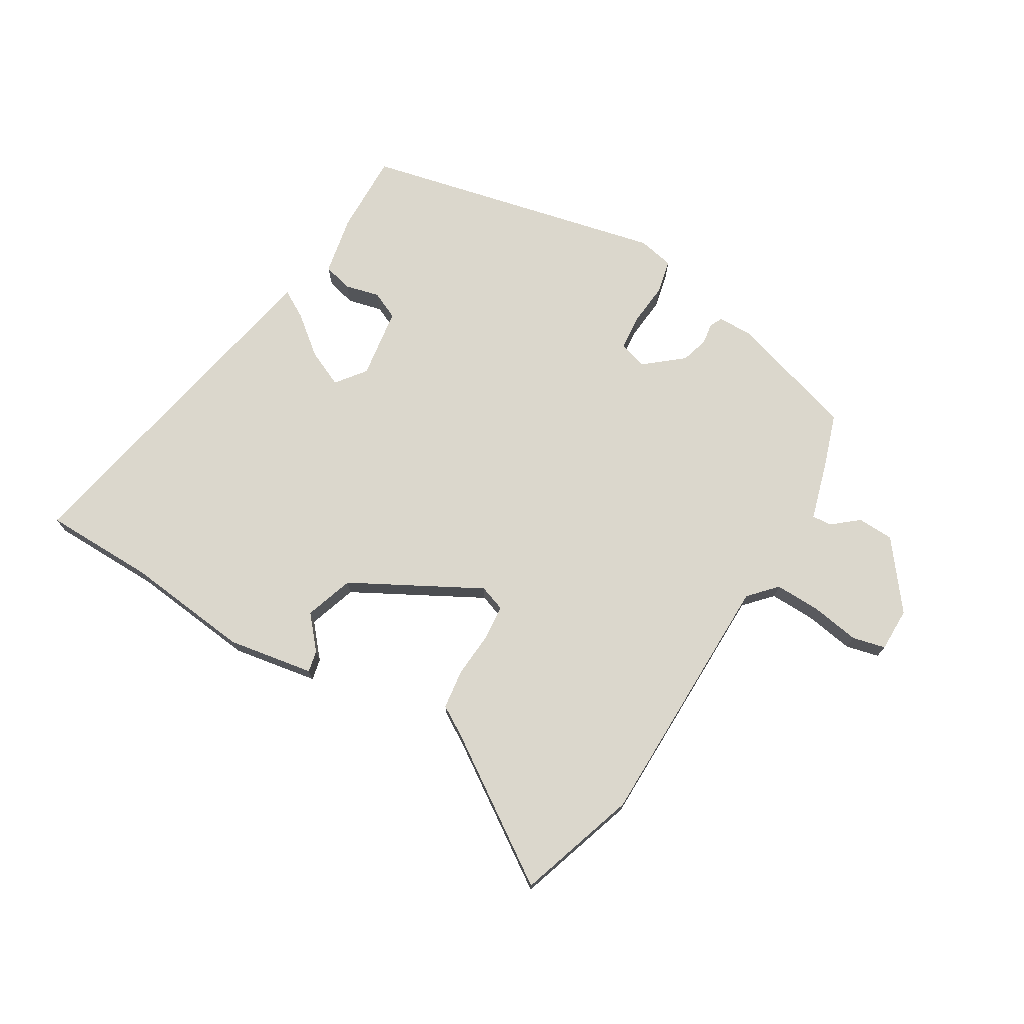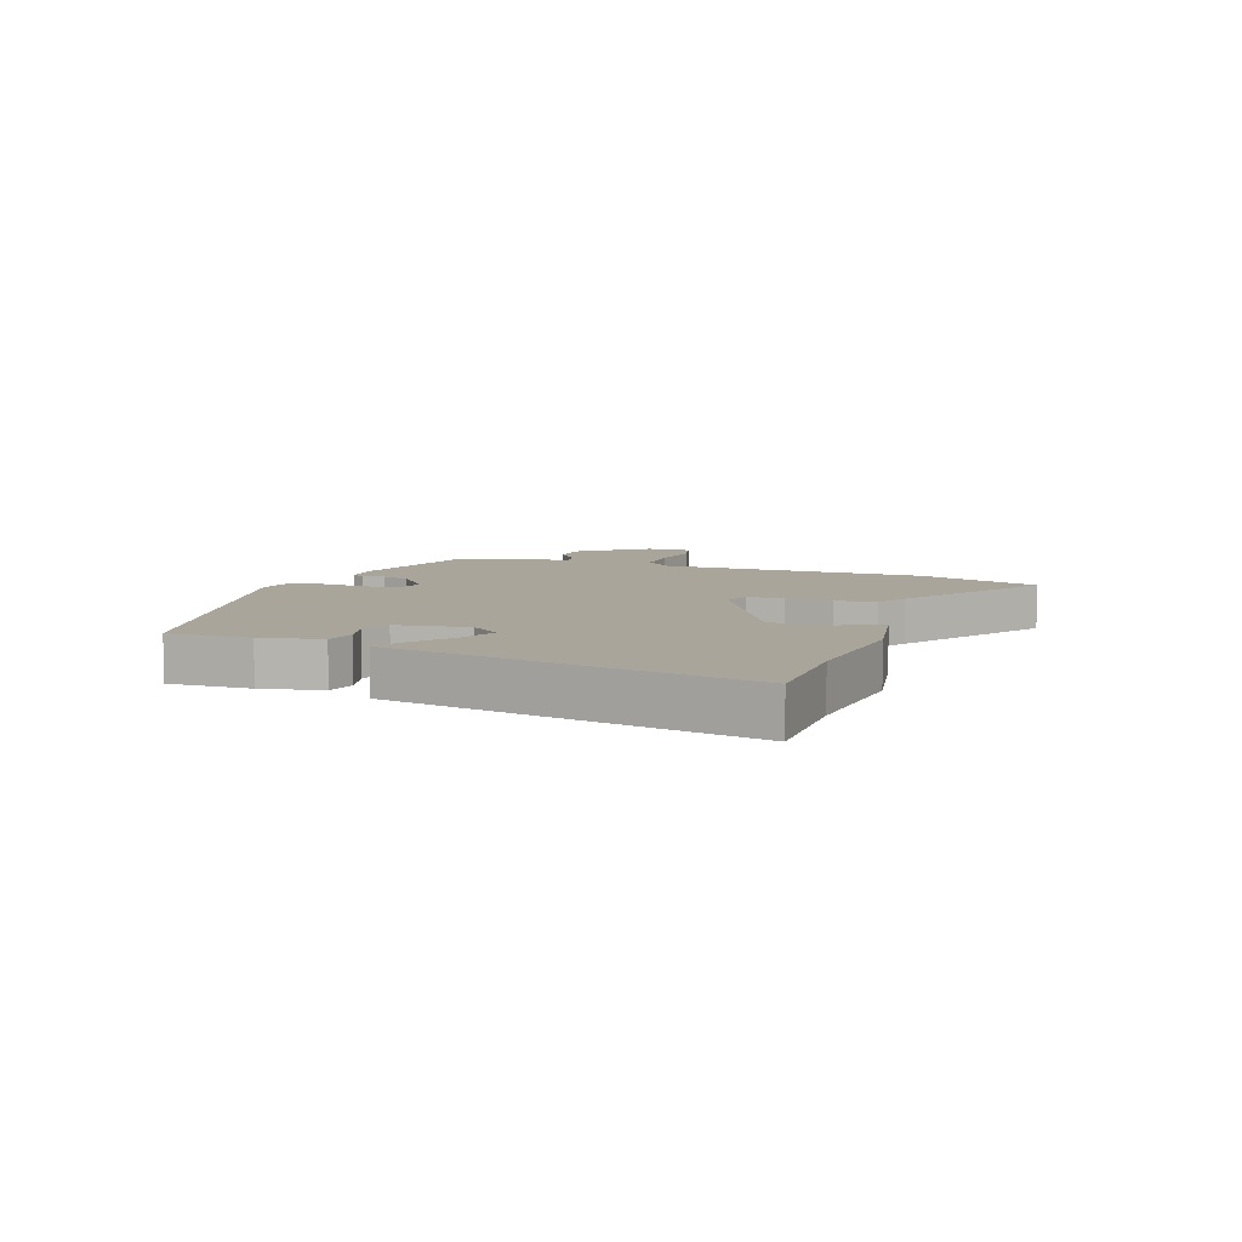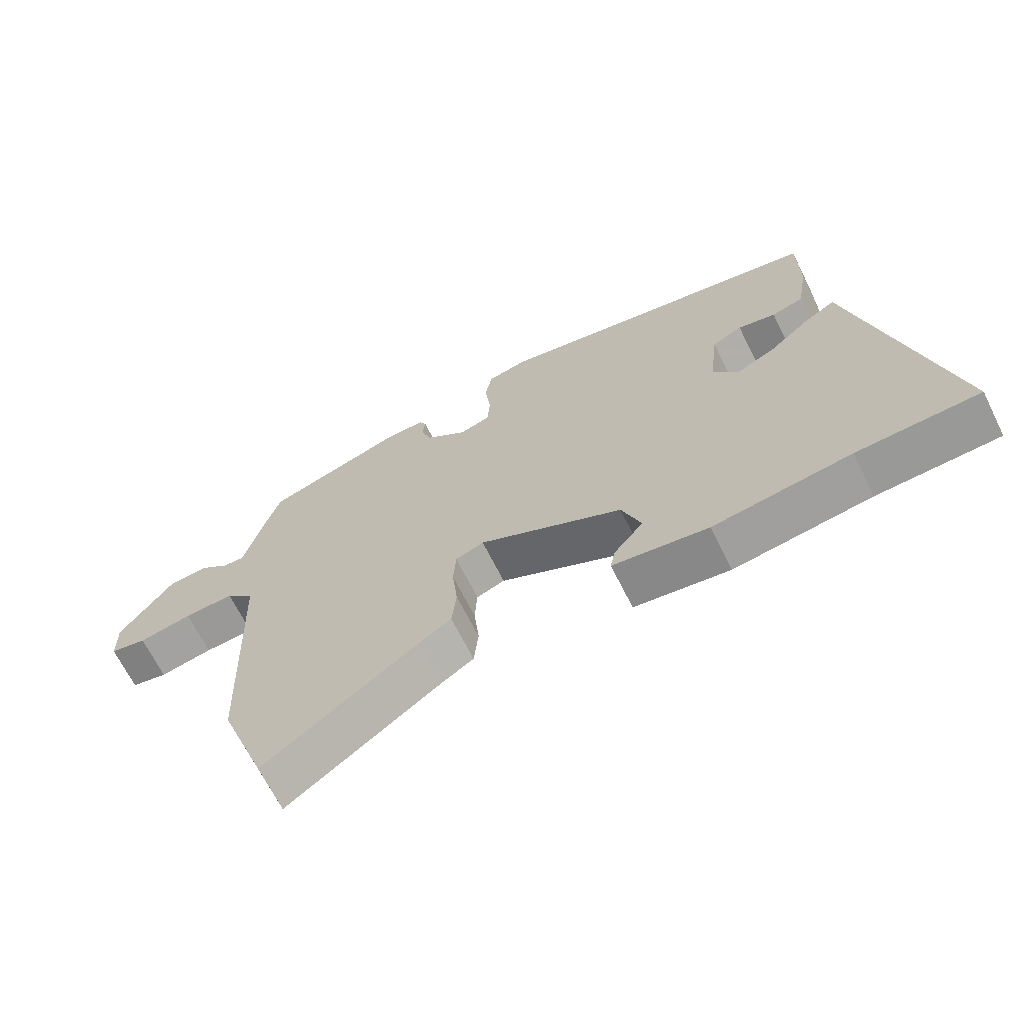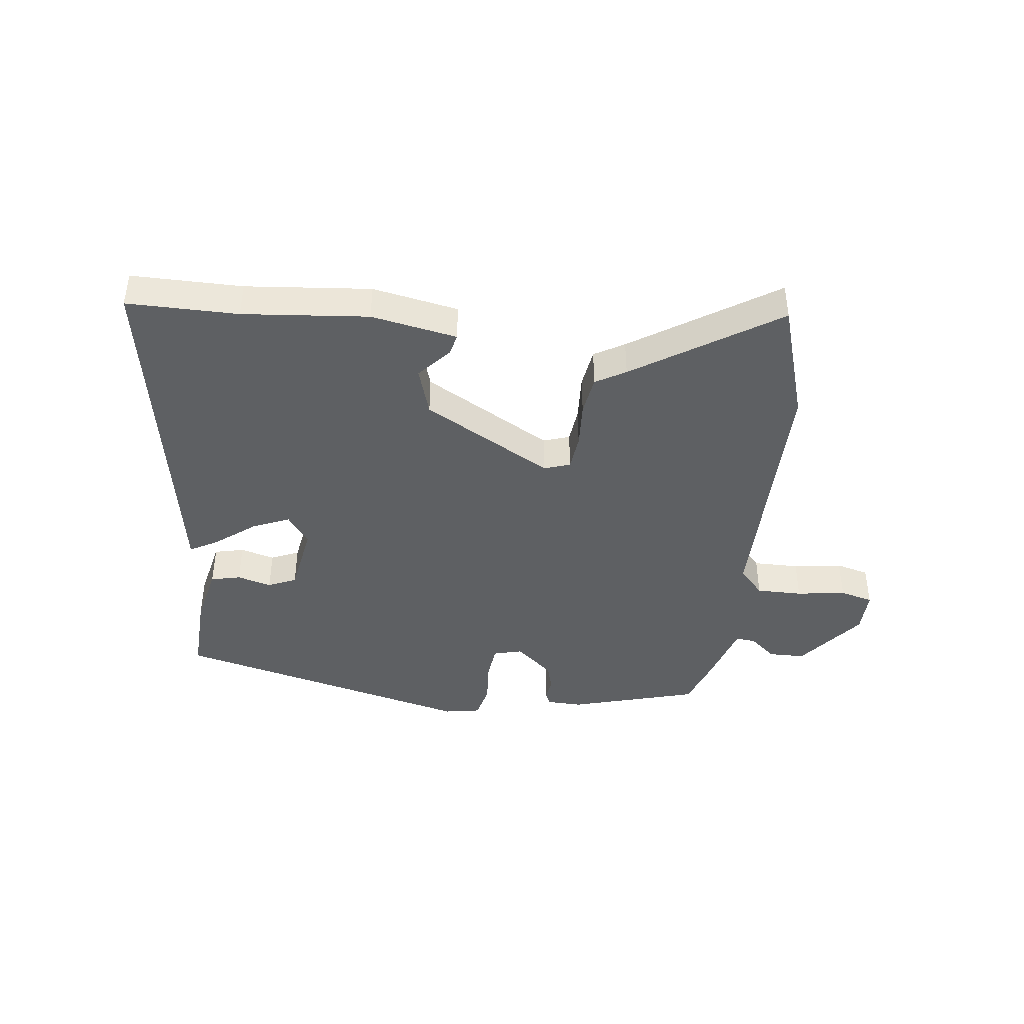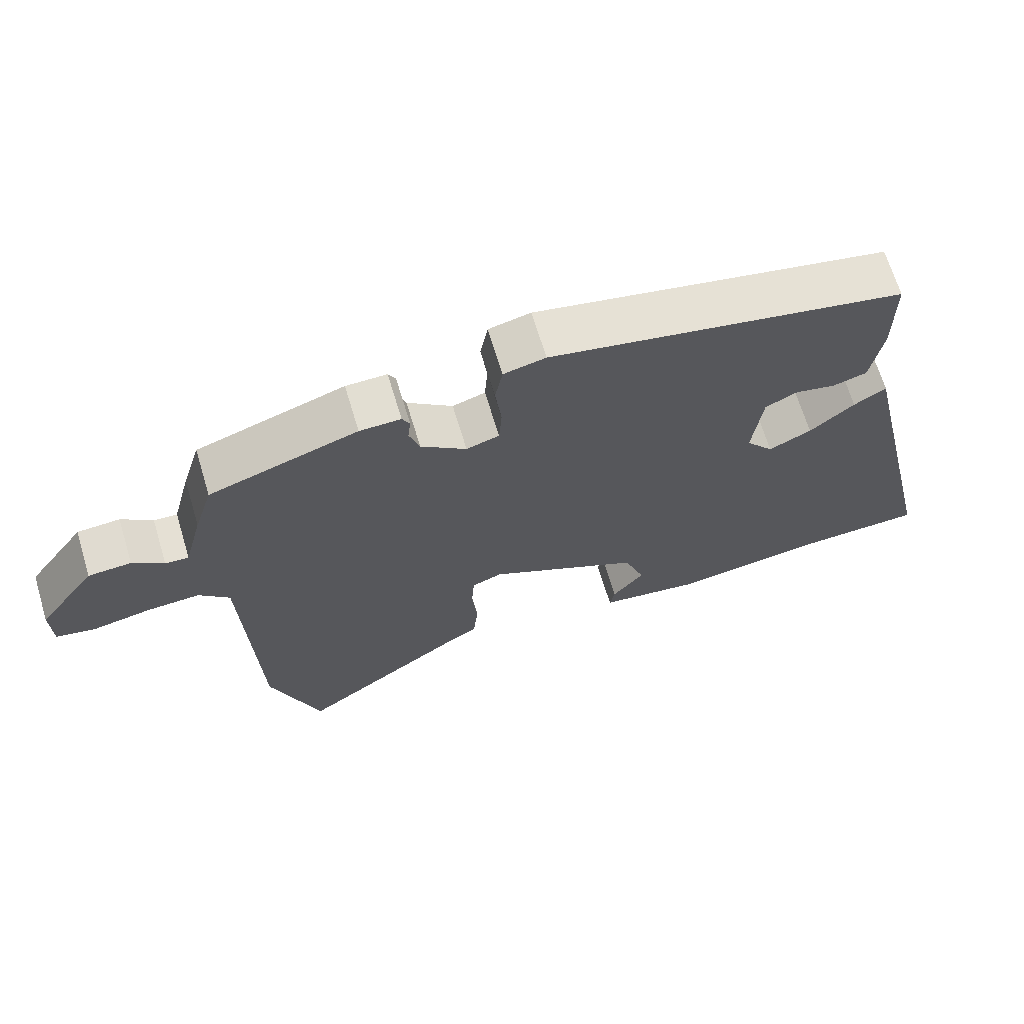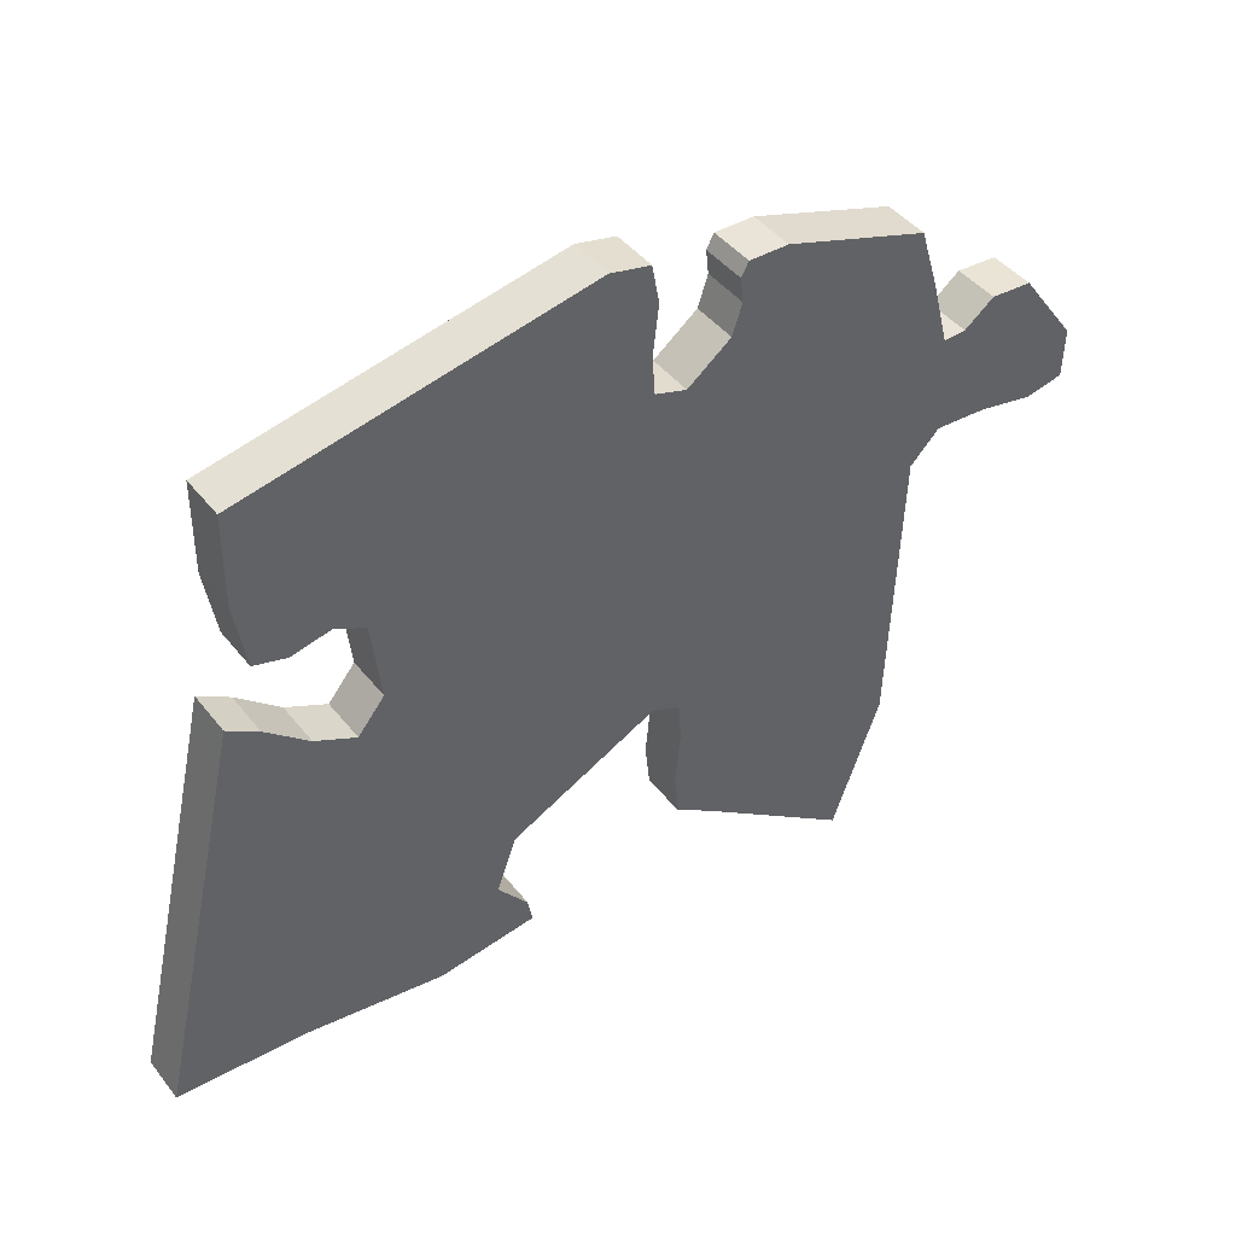
<metadata>
{"format":"obj","ext":"obj","renderer":"f3d","projection":"perspective","resolution":1024,"background":"white","views":[{"elev":73.3,"azim":-150.8,"up":"+Y"},{"elev":7.7,"azim":107.5,"up":"+Y"},{"elev":-67.5,"azim":26.5,"up":"+Z"},{"elev":-42.6,"azim":170.5,"up":"+Y"},{"elev":67.4,"azim":-16.8,"up":"+Z"},{"elev":43.4,"azim":144.9,"up":"+Z"}]}
</metadata>
<code>
v 0.476 0.07 0.423
v 0.477 0.07 0.285
v 0.46 0.07 0.183
v 0.41 0.07 0.169
v 0.351 0.07 0.182
v 0.304 0.07 0.159
v 0.29 0.07 0.038
v 0.33 0.07 -0.011
v 0.392 0.07 0.019
v 0.457 0.07 0.074
v 0.504 0.07 0.103
v 0.515 0.07 0.054
v 0.64 0.07 -0.494
v 0.45 0.07 -0.502
v 0.236 0.07 -0.532
v 0.088 0.07 -0.511
v 0.095 0.07 -0.474
v 0.141 0.07 -0.417
v 0.111 0.07 -0.335
v -0.112 0.07 -0.223
v -0.156 0.07 -0.24
v -0.16 0.07 -0.301
v -0.152 0.07 -0.379
v -0.159 0.07 -0.447
v -0.209 0.07 -0.479
v -0.447 0.07 -0.649
v -0.52 0.07 -0.446
v -0.537 0.07 -0.002
v -0.581 0.07 0.043
v -0.659 0.07 0.039
v -0.742 0.07 0.023
v -0.799 0.07 0.035
v -0.801 0.07 0.11
v -0.717 0.07 0.226
v -0.655 0.07 0.23
v -0.61 0.07 0.195
v -0.576 0.07 0.193
v -0.549 0.07 0.297
v -0.522 0.07 0.386
v -0.306 0.07 0.458
v -0.246 0.07 0.459
v -0.235 0.07 0.438
v -0.239 0.07 0.401
v -0.224 0.07 0.355
v -0.158 0.07 0.304
v -0.11 0.07 0.319
v -0.106 0.07 0.378
v -0.115 0.07 0.453
v -0.104 0.07 0.512
v -0.043 0.07 0.526
v 0.476 0 0.423
v 0.477 0 0.285
v 0.46 0 0.183
v 0.41 0 0.169
v 0.351 0 0.182
v 0.304 0 0.159
v 0.29 0 0.038
v 0.33 0 -0.011
v 0.392 0 0.019
v 0.457 0 0.074
v 0.504 0 0.103
v 0.515 0 0.054
v 0.64 0 -0.494
v 0.45 0 -0.502
v 0.236 0 -0.532
v 0.088 0 -0.511
v 0.095 0 -0.474
v 0.141 0 -0.417
v 0.111 0 -0.335
v -0.112 0 -0.223
v -0.156 0 -0.24
v -0.16 0 -0.301
v -0.152 0 -0.379
v -0.159 0 -0.447
v -0.209 0 -0.479
v -0.447 0 -0.649
v -0.52 0 -0.446
v -0.537 0 -0.002
v -0.581 0 0.043
v -0.659 0 0.039
v -0.742 0 0.023
v -0.799 0 0.035
v -0.801 0 0.11
v -0.717 0 0.226
v -0.655 0 0.23
v -0.61 0 0.195
v -0.576 0 0.193
v -0.549 0 0.297
v -0.522 0 0.386
v -0.306 0 0.458
v -0.246 0 0.459
v -0.235 0 0.438
v -0.239 0 0.401
v -0.224 0 0.355
v -0.158 0 0.304
v -0.11 0 0.319
v -0.106 0 0.378
v -0.115 0 0.453
v -0.104 0 0.512
v -0.043 0 0.526
f 47 48 49 50
f 46 47 50 1
f 45 46 1 2
f 40 41 42 43
f 40 43 44
f 37 38 39 40
f 37 40 44
f 33 34 35 36
f 33 36 37
f 30 31 32 33
f 29 30 33 37
f 28 29 37 44
f 25 26 27 28
f 22 23 24 25
f 21 22 25 28
f 20 21 28 44
f 15 16 17 18
f 14 15 18 19
f 12 13 14 19
f 9 10 11 12
f 8 9 12 19
f 7 8 19 20
f 2 3 4 5
f 45 2 5 6
f 20 44 45
f 6 7 20 45
f 100 99 98 97
f 51 100 97 96
f 52 51 96 95
f 93 92 91 90
f 94 93 90
f 90 89 88 87
f 94 90 87
f 86 85 84 83
f 87 86 83
f 83 82 81 80
f 87 83 80 79
f 94 87 79 78
f 78 77 76 75
f 75 74 73 72
f 78 75 72 71
f 94 78 71 70
f 68 67 66 65
f 69 68 65 64
f 69 64 63 62
f 62 61 60 59
f 69 62 59 58
f 70 69 58 57
f 55 54 53 52
f 56 55 52 95
f 95 94 70
f 95 70 57 56
f 1 51 52 2
f 2 52 53 3
f 3 53 54 4
f 4 54 55 5
f 5 55 56 6
f 6 56 57 7
f 7 57 58 8
f 8 58 59 9
f 9 59 60 10
f 10 60 61 11
f 11 61 62 12
f 12 62 63 13
f 13 63 64 14
f 14 64 65 15
f 15 65 66 16
f 16 66 67 17
f 17 67 68 18
f 18 68 69 19
f 19 69 70 20
f 20 70 71 21
f 21 71 72 22
f 22 72 73 23
f 23 73 74 24
f 24 74 75 25
f 25 75 76 26
f 26 76 77 27
f 27 77 78 28
f 28 78 79 29
f 29 79 80 30
f 30 80 81 31
f 31 81 82 32
f 32 82 83 33
f 33 83 84 34
f 34 84 85 35
f 35 85 86 36
f 36 86 87 37
f 37 87 88 38
f 38 88 89 39
f 39 89 90 40
f 40 90 91 41
f 41 91 92 42
f 42 92 93 43
f 43 93 94 44
f 44 94 95 45
f 45 95 96 46
f 46 96 97 47
f 47 97 98 48
f 48 98 99 49
f 49 99 100 50
f 50 100 51 1

</code>
